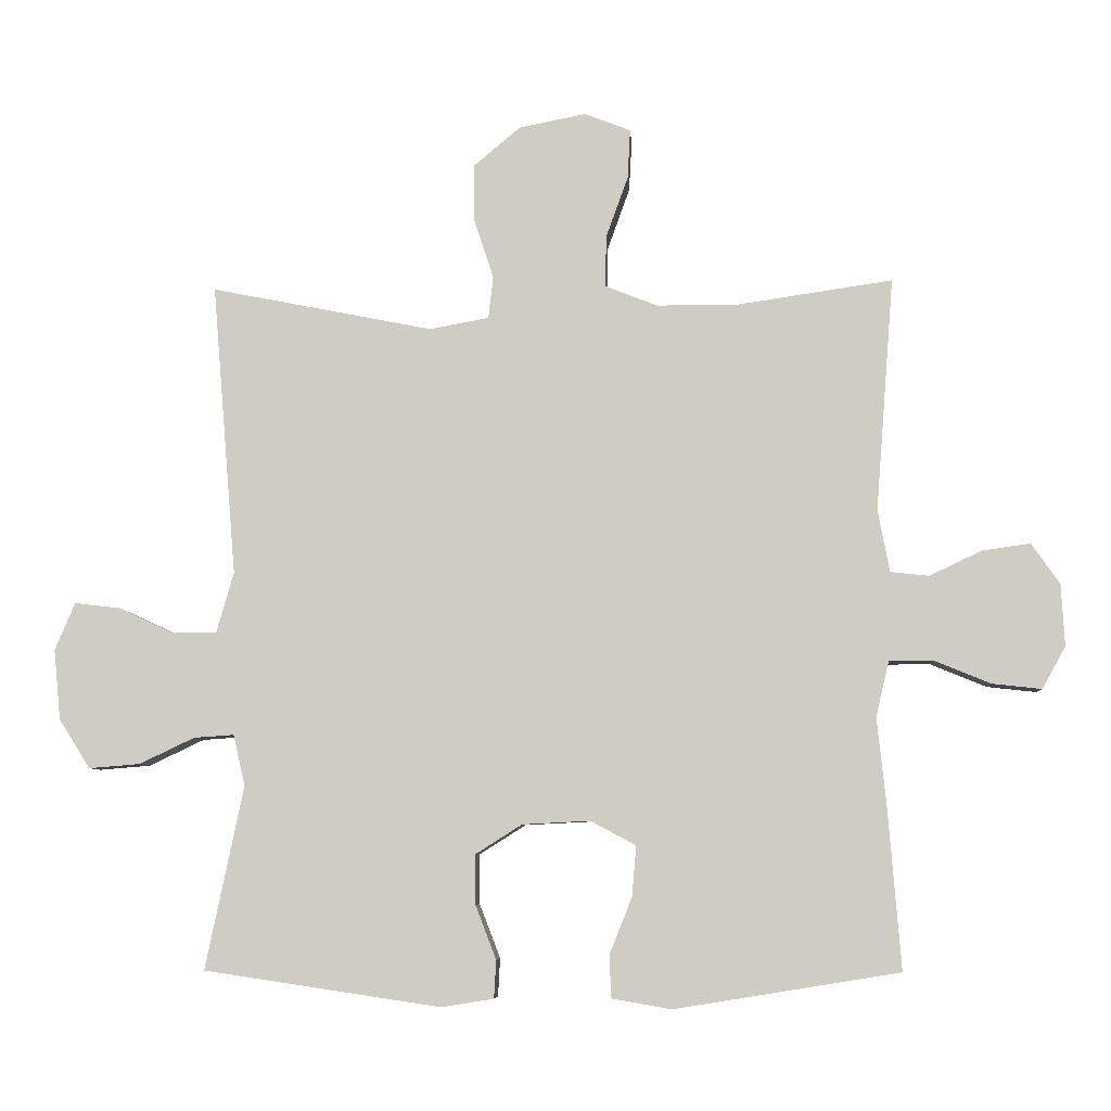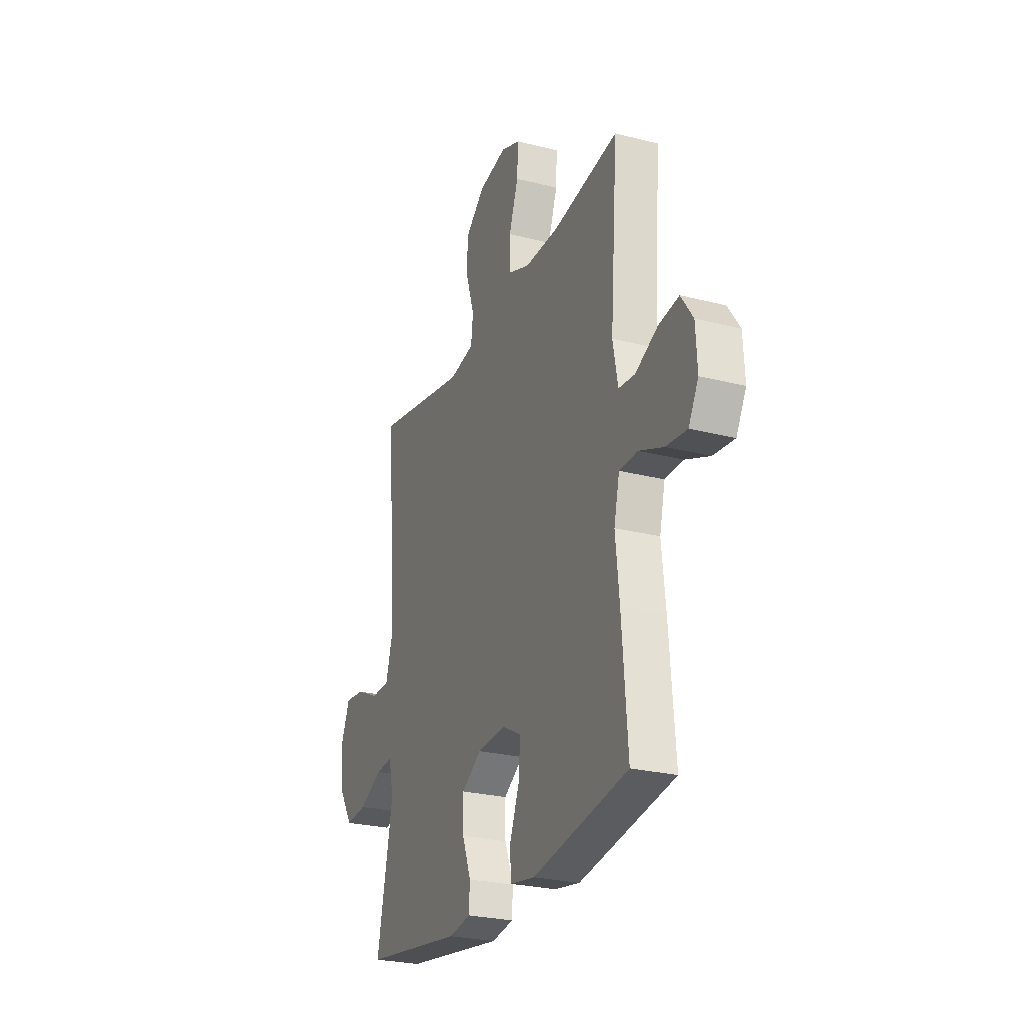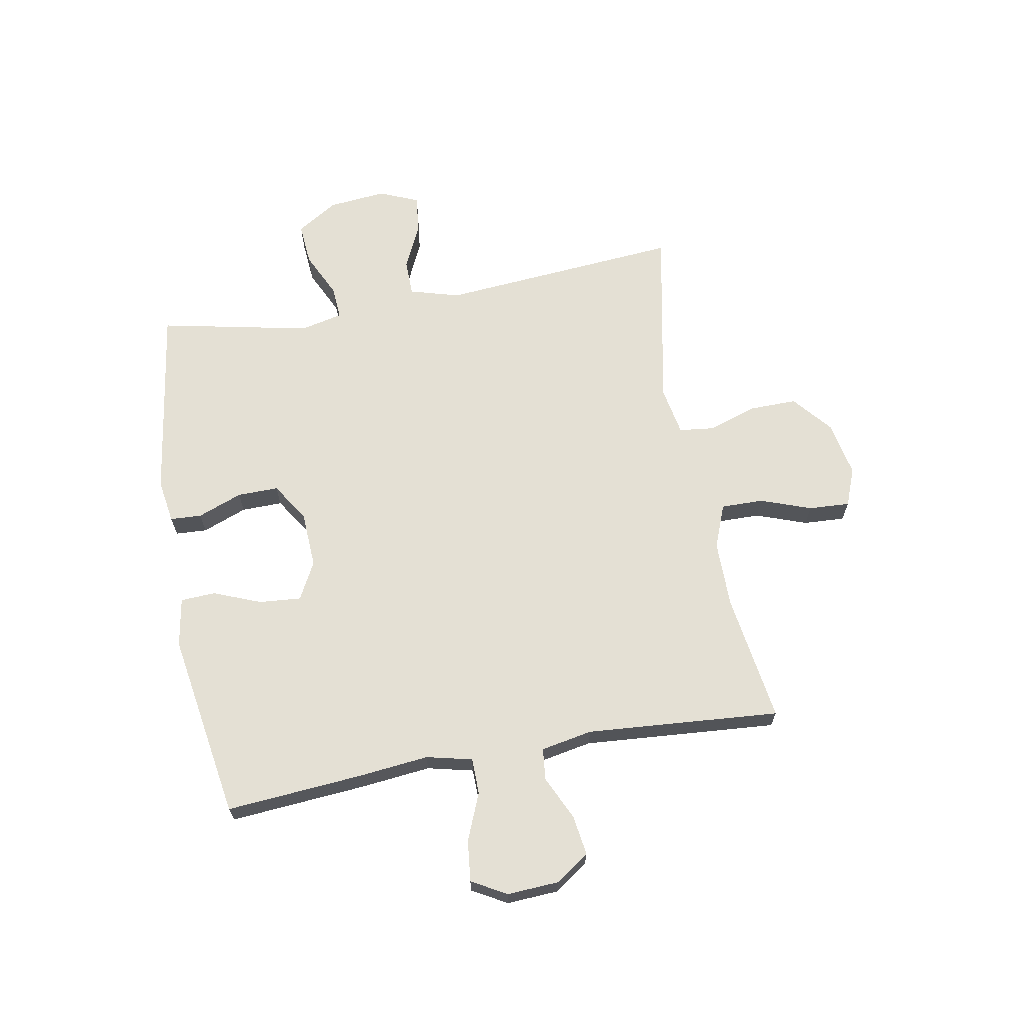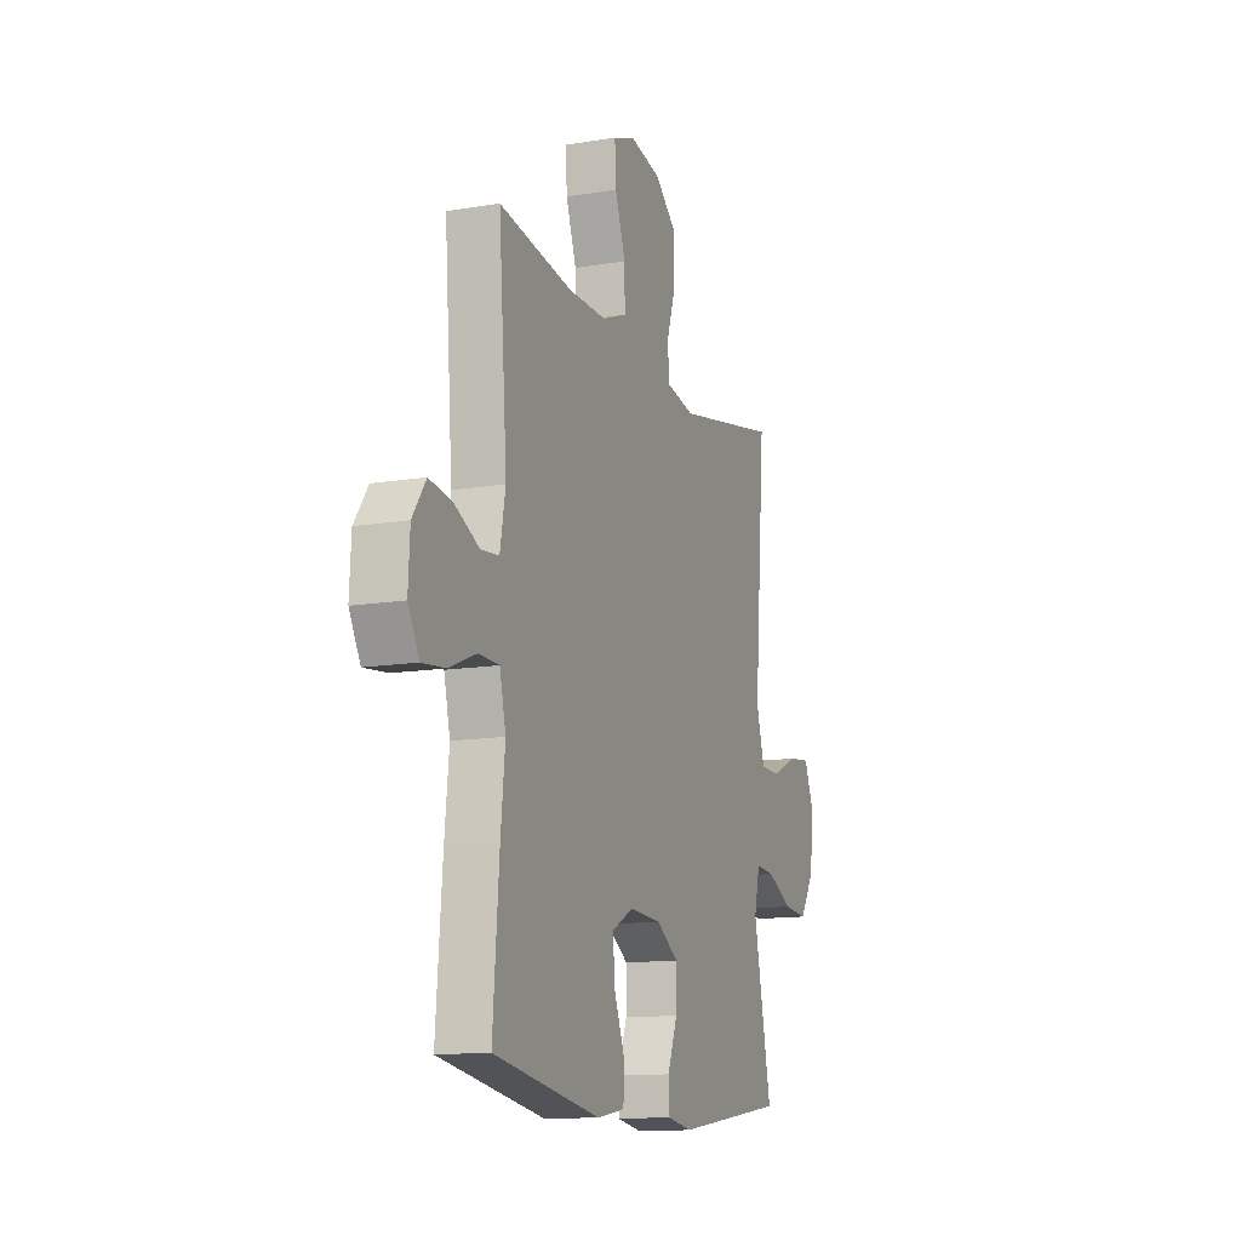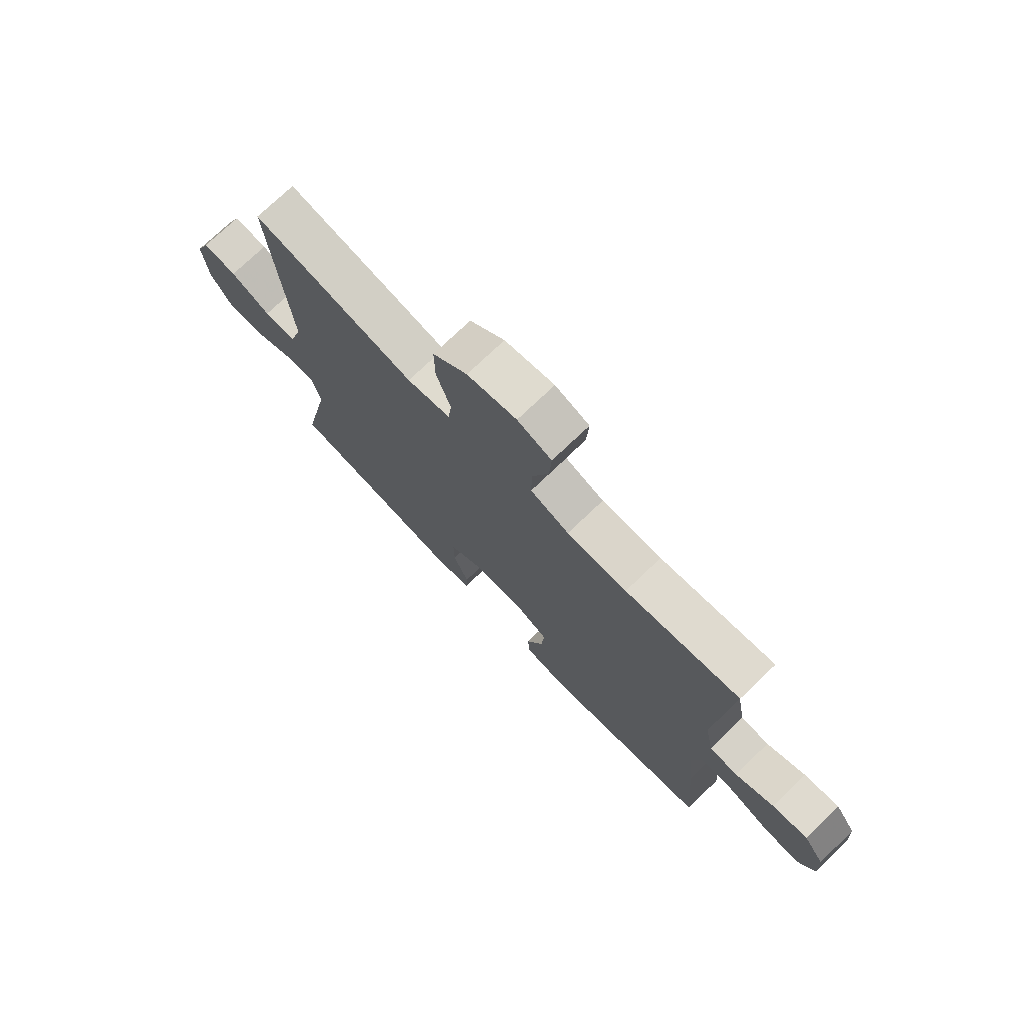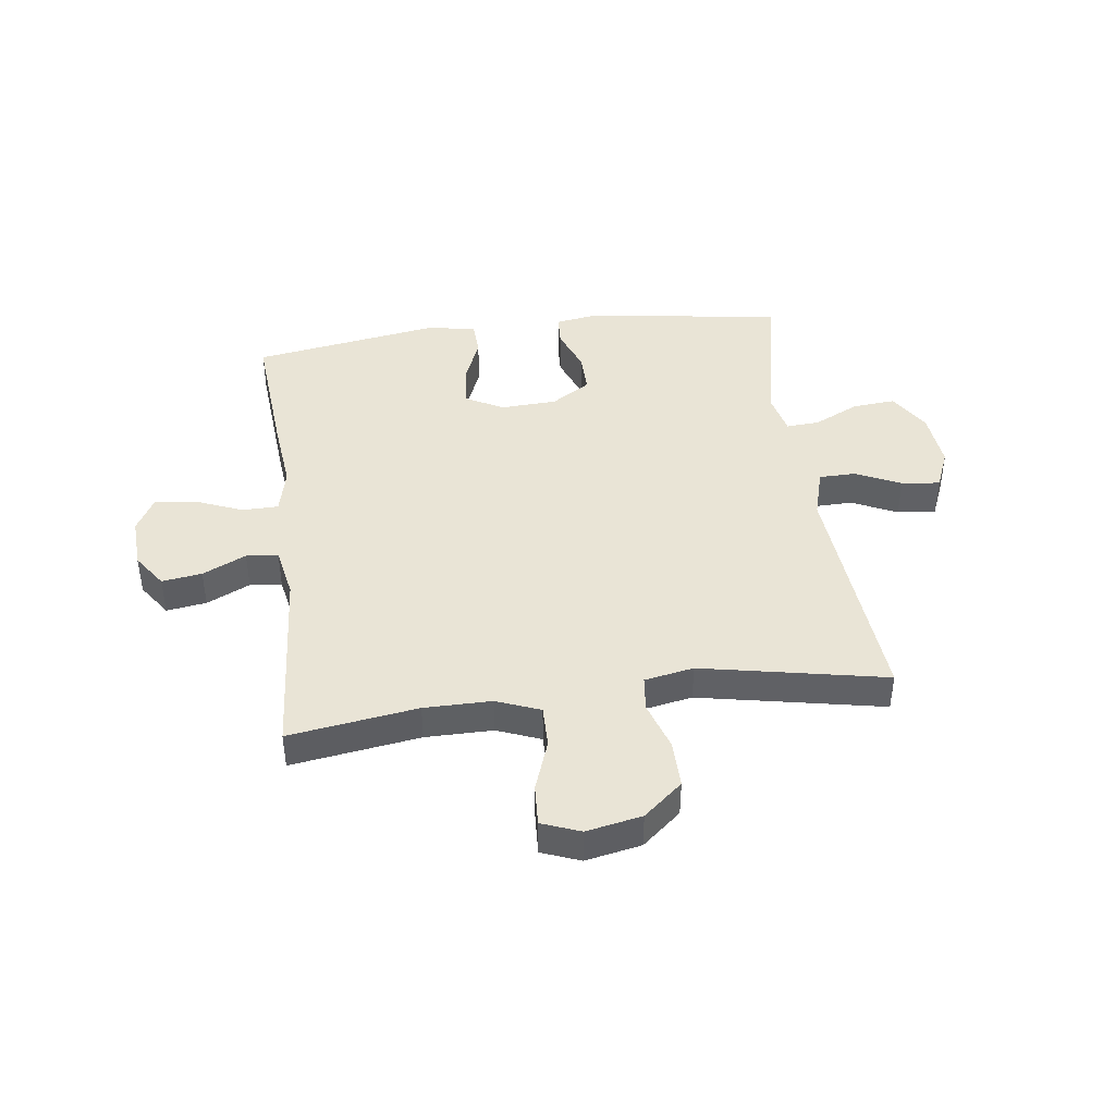
<metadata>
{"format":"obj","ext":"obj","renderer":"f3d","projection":"perspective","resolution":1024,"background":"white","views":[{"elev":-6.7,"azim":-176.5,"up":"+Z"},{"elev":-26.0,"azim":-112.1,"up":"+Z"},{"elev":66.1,"azim":-100.3,"up":"+Y"},{"elev":-13.1,"azim":-69.2,"up":"+Z"},{"elev":74.3,"azim":-133.8,"up":"+Z"},{"elev":42.7,"azim":-7.5,"up":"+Y"}]}
</metadata>
<code>
v -0.5 0.07 -0.5
v -0.481 0.07 -0.262
v -0.468 0.07 -0.138
v -0.487 0.07 -0.058
v -0.55 0.07 -0.057
v -0.633 0.07 -0.091
v -0.705 0.07 -0.099
v -0.739 0.07 -0.038
v -0.734 0.07 0.052
v -0.693 0.07 0.111
v -0.623 0.07 0.101
v -0.547 0.07 0.065
v -0.491 0.07 0.071
v -0.474 0.07 0.161
v -0.5 0.07 0.5
v -0.275 0.07 0.467
v -0.157 0.07 0.467
v -0.081 0.07 0.497
v -0.082 0.07 0.571
v -0.114 0.07 0.66
v -0.118 0.07 0.732
v -0.051 0.07 0.758
v 0.046 0.07 0.739
v 0.114 0.07 0.682
v 0.113 0.07 0.599
v 0.085 0.07 0.513
v 0.092 0.07 0.452
v 0.178 0.07 0.436
v 0.5 0.07 0.5
v 0.465 0.07 0.076
v 0.49 0.07 -0.011
v 0.554 0.07 -0.012
v 0.633 0.07 0.025
v 0.7 0.07 0.033
v 0.729 0.07 -0.036
v 0.719 0.07 -0.138
v 0.674 0.07 -0.209
v 0.6 0.07 -0.203
v 0.52 0.07 -0.165
v 0.462 0.07 -0.161
v 0.445 0.07 -0.235
v 0.5 0.07 -0.5
v 0.157 0.07 -0.551
v 0.081 0.07 -0.539
v 0.078 0.07 -0.484
v 0.108 0.07 -0.406
v 0.109 0.07 -0.334
v 0.041 0.07 -0.291
v -0.057 0.07 -0.286
v -0.123 0.07 -0.321
v -0.117 0.07 -0.394
v -0.084 0.07 -0.477
v -0.087 0.07 -0.538
v -0.173 0.07 -0.553
v -0.5 0 -0.5
v -0.481 0 -0.262
v -0.468 0 -0.138
v -0.487 0 -0.058
v -0.55 0 -0.057
v -0.633 0 -0.091
v -0.705 0 -0.099
v -0.739 0 -0.038
v -0.734 0 0.052
v -0.693 0 0.111
v -0.623 0 0.101
v -0.547 0 0.065
v -0.491 0 0.071
v -0.474 0 0.161
v -0.5 0 0.5
v -0.275 0 0.467
v -0.157 0 0.467
v -0.081 0 0.497
v -0.082 0 0.571
v -0.114 0 0.66
v -0.118 0 0.732
v -0.051 0 0.758
v 0.046 0 0.739
v 0.114 0 0.682
v 0.113 0 0.599
v 0.085 0 0.513
v 0.092 0 0.452
v 0.178 0 0.436
v 0.5 0 0.5
v 0.465 0 0.076
v 0.49 0 -0.011
v 0.554 0 -0.012
v 0.633 0 0.025
v 0.7 0 0.033
v 0.729 0 -0.036
v 0.719 0 -0.138
v 0.674 0 -0.209
v 0.6 0 -0.203
v 0.52 0 -0.165
v 0.462 0 -0.161
v 0.445 0 -0.235
v 0.5 0 -0.5
v 0.157 0 -0.551
v 0.081 0 -0.539
v 0.078 0 -0.484
v 0.108 0 -0.406
v 0.109 0 -0.334
v 0.041 0 -0.291
v -0.057 0 -0.286
v -0.123 0 -0.321
v -0.117 0 -0.394
v -0.084 0 -0.477
v -0.087 0 -0.538
v -0.173 0 -0.553
f 1 2 3
f 54 1 3
f 53 54 3
f 52 53 3
f 51 52 3
f 50 51 3 4
f 49 50 4
f 48 49 4
f 44 45 46
f 43 44 46
f 42 43 46
f 41 42 46
f 40 41 46 47
f 37 38 39
f 36 37 39
f 35 36 39
f 34 35 39
f 33 34 39
f 32 33 39
f 31 32 39 40
f 40 47 48
f 31 40 48
f 30 31 48
f 24 25 26
f 23 24 26
f 22 23 26
f 21 22 26
f 20 21 26
f 19 20 26
f 18 19 26 27
f 17 18 27
f 16 17 27 28
f 14 15 16
f 13 14 16 28
f 10 11 12
f 9 10 12
f 8 9 12
f 7 8 12
f 6 7 12
f 5 6 12
f 4 5 12 13
f 29 30 48
f 28 29 48
f 13 28 48
f 4 13 48
f 57 56 55
f 57 55 108
f 57 108 107
f 57 107 106
f 57 106 105
f 58 57 105 104
f 58 104 103
f 58 103 102
f 100 99 98
f 100 98 97
f 100 97 96
f 100 96 95
f 101 100 95 94
f 93 92 91
f 93 91 90
f 93 90 89
f 93 89 88
f 93 88 87
f 93 87 86
f 94 93 86 85
f 102 101 94
f 102 94 85
f 102 85 84
f 80 79 78
f 80 78 77
f 80 77 76
f 80 76 75
f 80 75 74
f 80 74 73
f 81 80 73 72
f 81 72 71
f 82 81 71 70
f 70 69 68
f 82 70 68 67
f 66 65 64
f 66 64 63
f 66 63 62
f 66 62 61
f 66 61 60
f 66 60 59
f 67 66 59 58
f 102 84 83
f 102 83 82
f 102 82 67
f 102 67 58
f 1 55 56 2
f 2 56 57 3
f 3 57 58 4
f 4 58 59 5
f 5 59 60 6
f 6 60 61 7
f 7 61 62 8
f 8 62 63 9
f 9 63 64 10
f 10 64 65 11
f 11 65 66 12
f 12 66 67 13
f 13 67 68 14
f 14 68 69 15
f 15 69 70 16
f 16 70 71 17
f 17 71 72 18
f 18 72 73 19
f 19 73 74 20
f 20 74 75 21
f 21 75 76 22
f 22 76 77 23
f 23 77 78 24
f 24 78 79 25
f 25 79 80 26
f 26 80 81 27
f 27 81 82 28
f 28 82 83 29
f 29 83 84 30
f 30 84 85 31
f 31 85 86 32
f 32 86 87 33
f 33 87 88 34
f 34 88 89 35
f 35 89 90 36
f 36 90 91 37
f 37 91 92 38
f 38 92 93 39
f 39 93 94 40
f 40 94 95 41
f 41 95 96 42
f 42 96 97 43
f 43 97 98 44
f 44 98 99 45
f 45 99 100 46
f 46 100 101 47
f 47 101 102 48
f 48 102 103 49
f 49 103 104 50
f 50 104 105 51
f 51 105 106 52
f 52 106 107 53
f 53 107 108 54
f 54 108 55 1

</code>
